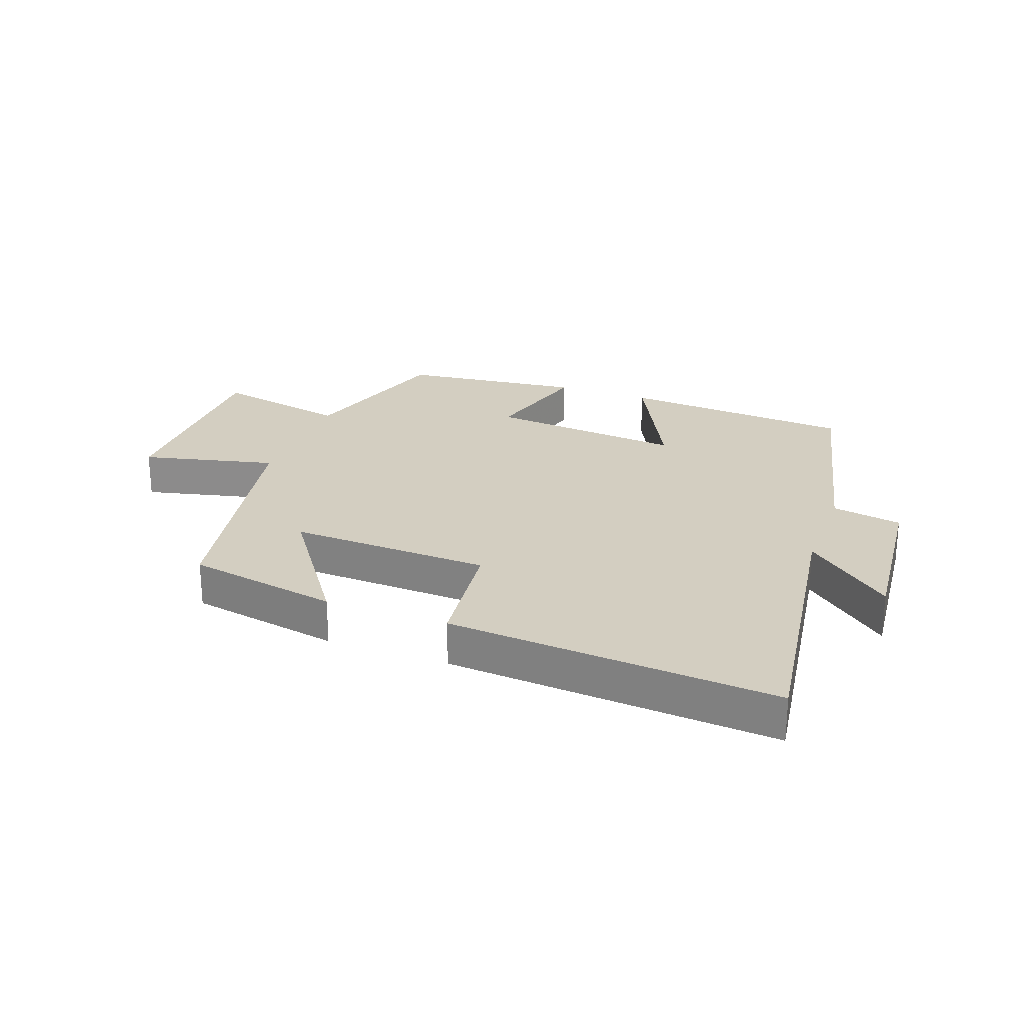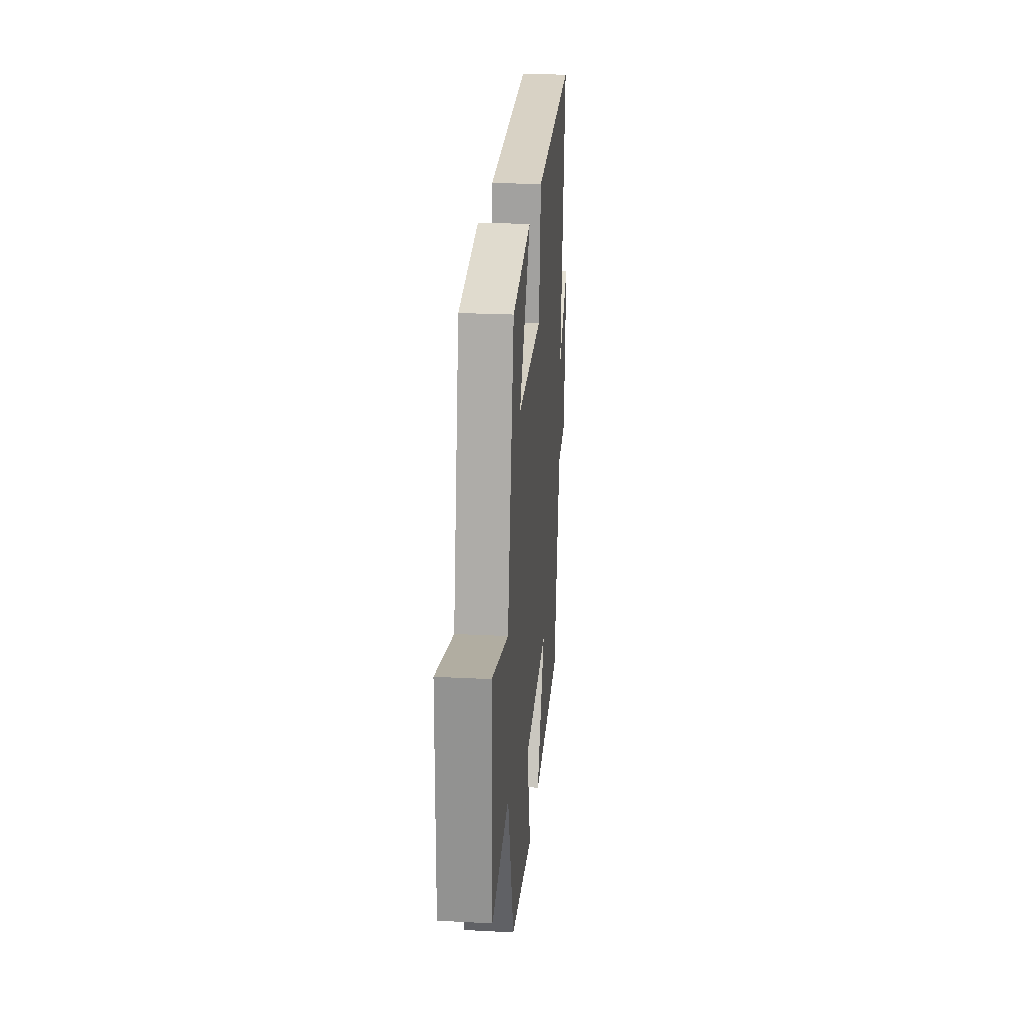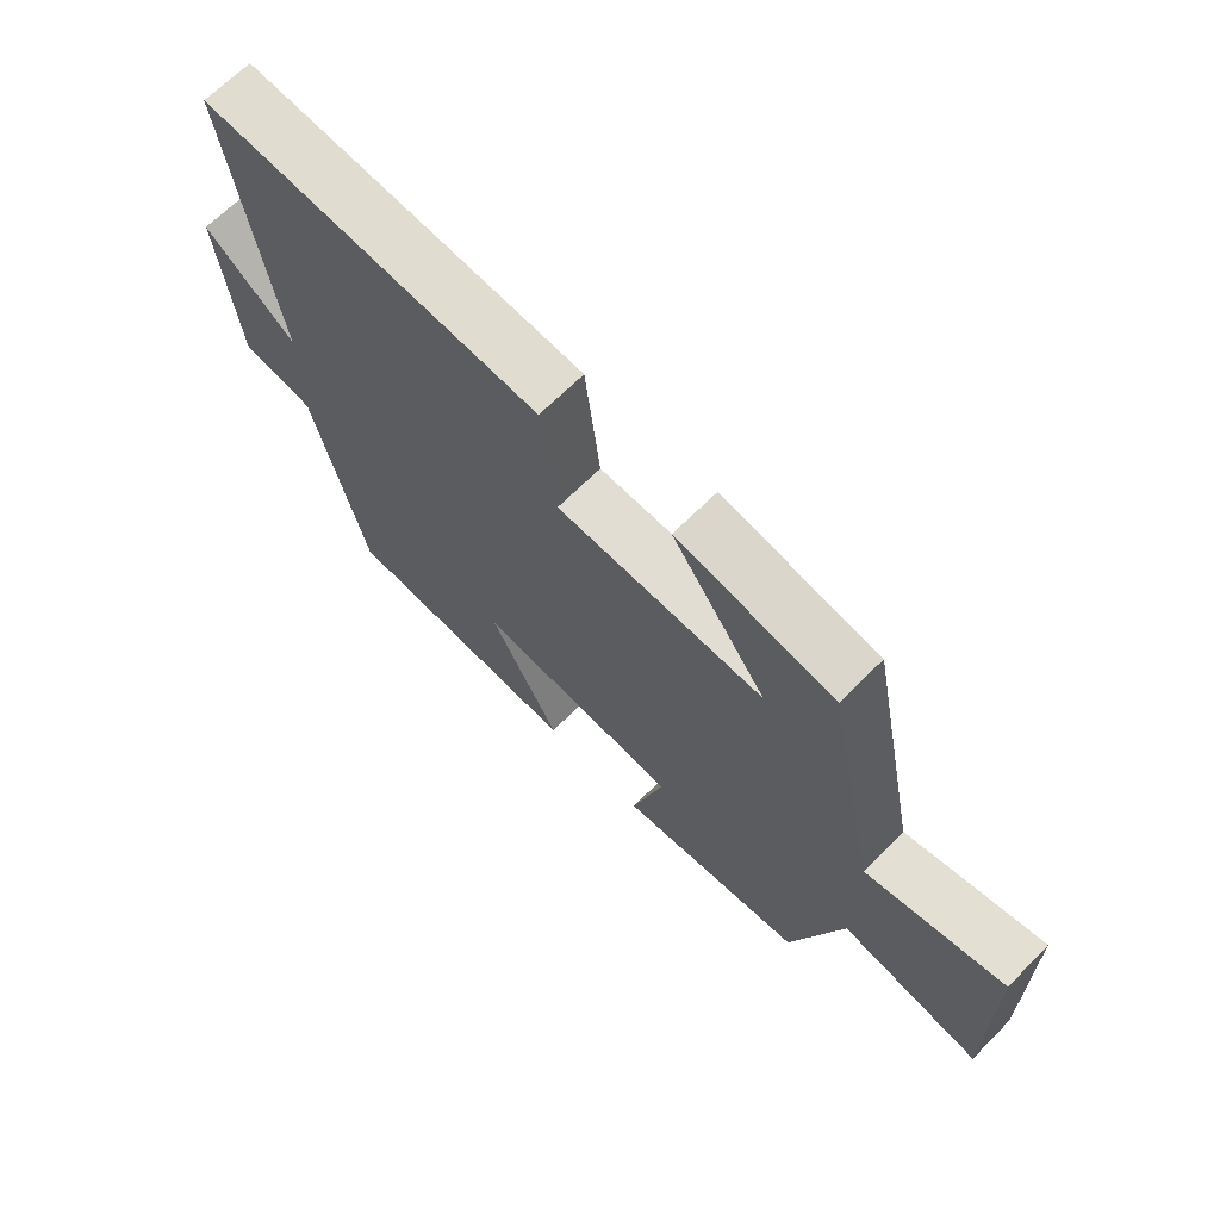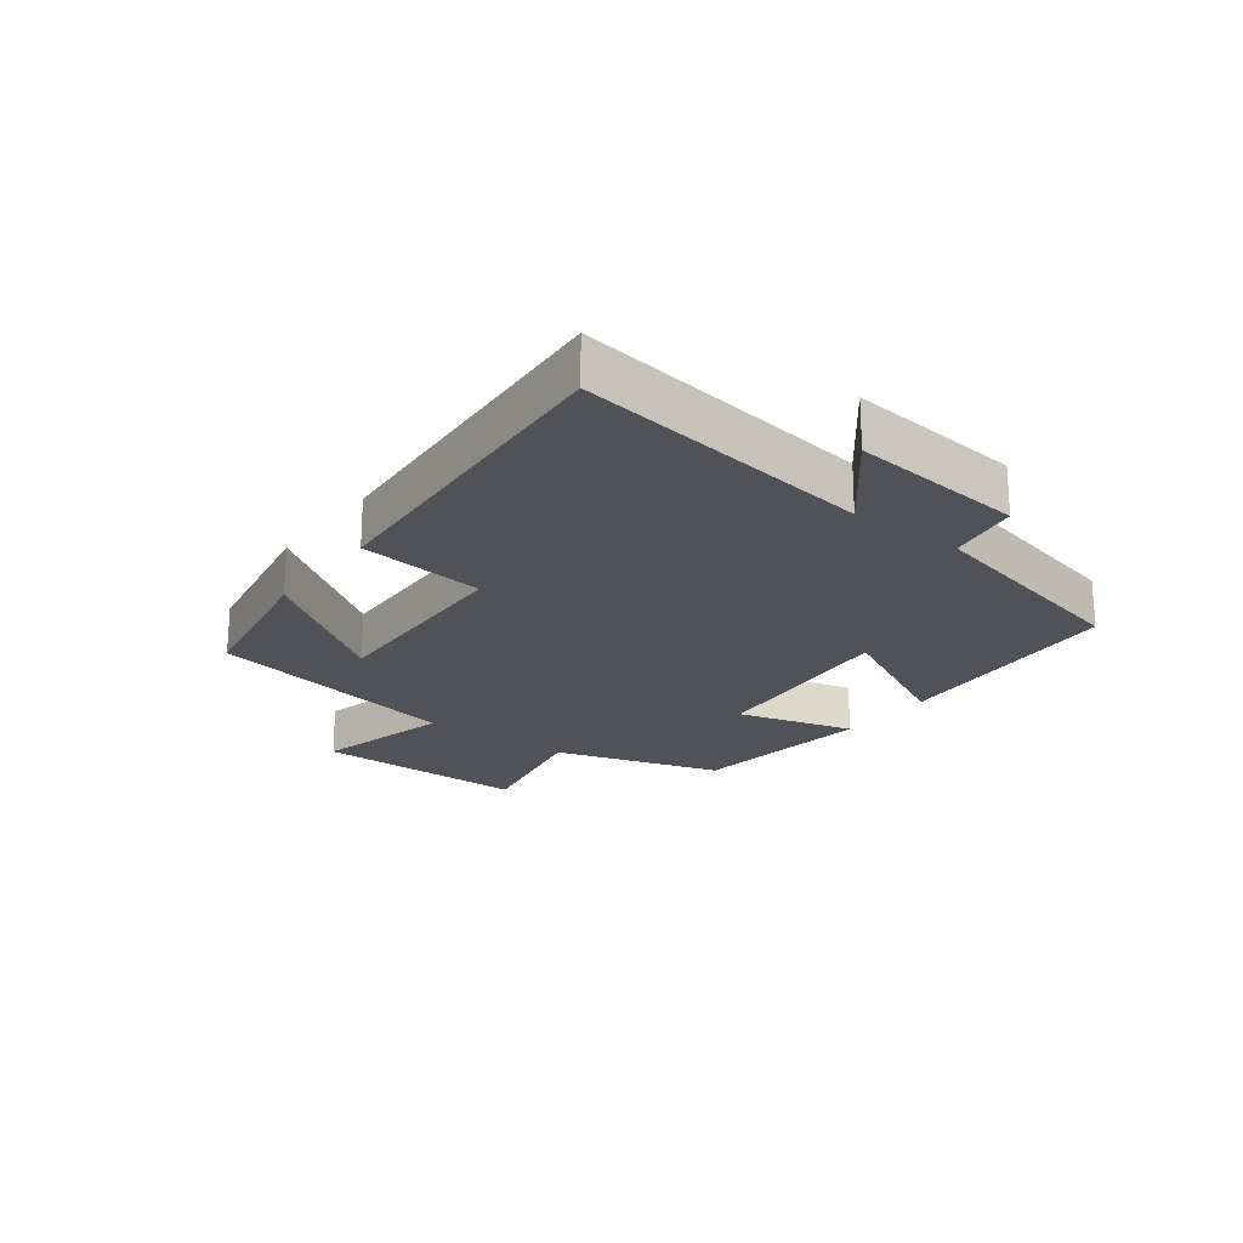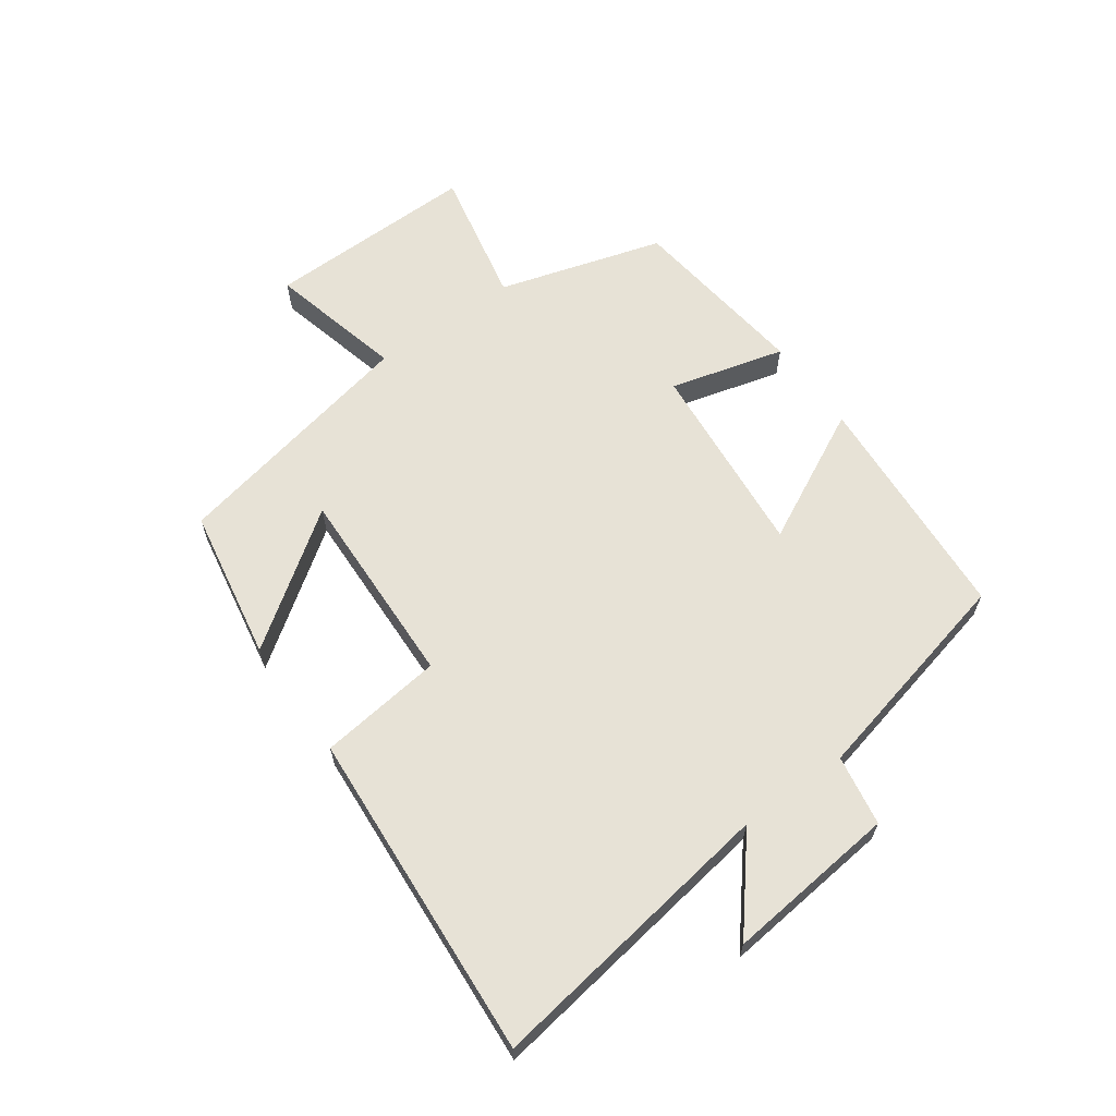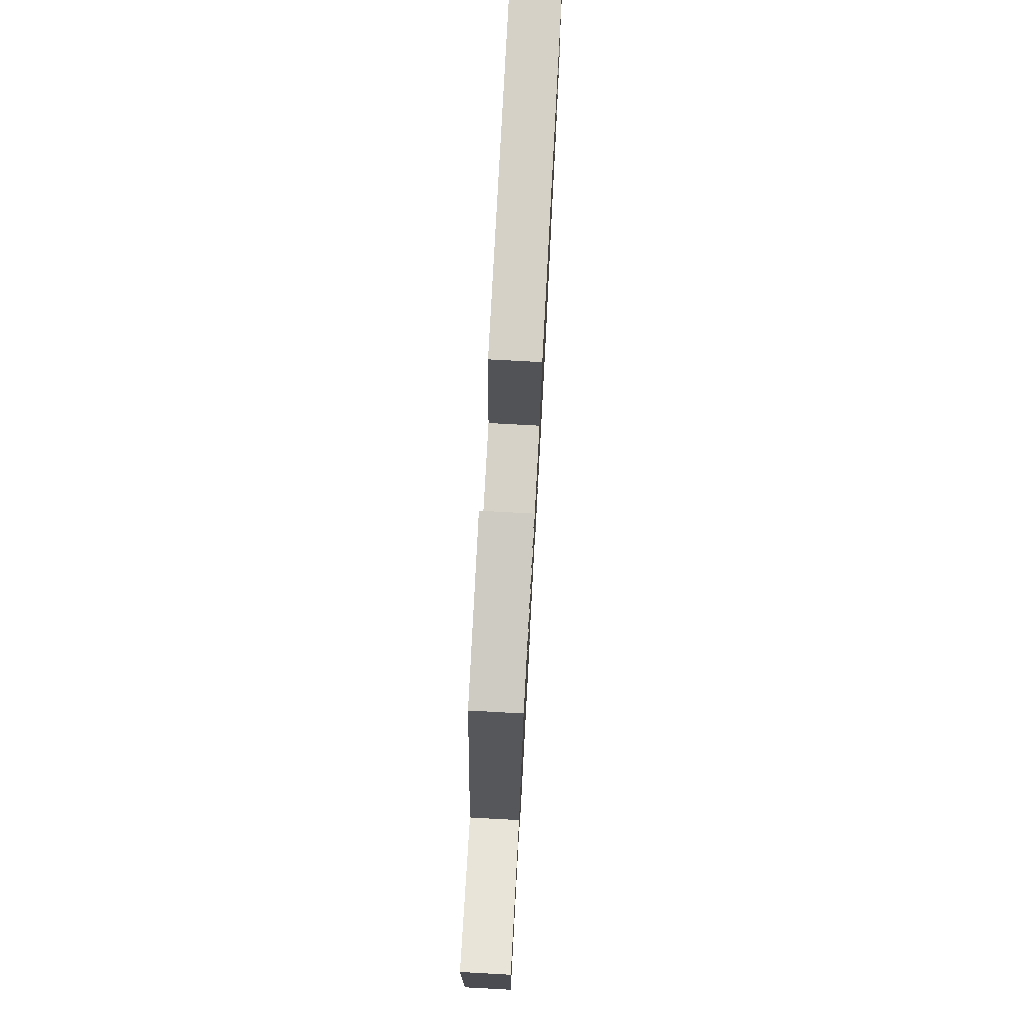
<metadata>
{"format":"obj","ext":"obj","renderer":"f3d","projection":"perspective","resolution":1024,"background":"white","views":[{"elev":24.9,"azim":20.5,"up":"+Y"},{"elev":23.7,"azim":-85.0,"up":"+Z"},{"elev":67.2,"azim":-135.2,"up":"+Z"},{"elev":-21.5,"azim":52.9,"up":"+Y"},{"elev":63.2,"azim":54.2,"up":"+Y"},{"elev":75.2,"azim":-86.9,"up":"+Z"}]}
</metadata>
<code>
v 0.57 0.07 0.538
v 0.5 0.07 0.061
v 0.642 0.07 0.179
v 0.614 0.07 -0.099
v 0.5 0.07 -0.119
v 0.419 0.07 -0.473
v 0.039 0.07 -0.5
v 0.147 0.07 -0.284
v -0.173 0.07 -0.314
v -0.123 0.07 -0.5
v -0.42 0.07 -0.465
v -0.5 0.07 -0.198
v -0.723 0.07 -0.245
v -0.719 0.07 0.099
v -0.5 0.07 0.046
v -0.416 0.07 0.455
v -0.168 0.07 0.5
v -0.318 0.07 0.287
v 0.01 0.07 0.299
v 0.034 0.07 0.5
v 0.57 0 0.538
v 0.5 0 0.061
v 0.642 0 0.179
v 0.614 0 -0.099
v 0.5 0 -0.119
v 0.419 0 -0.473
v 0.039 0 -0.5
v 0.147 0 -0.284
v -0.173 0 -0.314
v -0.123 0 -0.5
v -0.42 0 -0.465
v -0.5 0 -0.198
v -0.723 0 -0.245
v -0.719 0 0.099
v -0.5 0 0.046
v -0.416 0 0.455
v -0.168 0 0.5
v -0.318 0 0.287
v 0.01 0 0.299
v 0.034 0 0.5
f 19 20 1 2
f 18 19 2
f 15 16 17 18
f 15 18 2
f 12 13 14 15
f 12 15 2
f 9 10 11 12
f 8 9 12 2
f 5 6 7 8
f 5 8 2 3
f 3 4 5
f 22 21 40 39
f 22 39 38
f 38 37 36 35
f 22 38 35
f 35 34 33 32
f 22 35 32
f 32 31 30 29
f 22 32 29 28
f 28 27 26 25
f 23 22 28 25
f 25 24 23
f 1 21 22 2
f 2 22 23 3
f 3 23 24 4
f 4 24 25 5
f 5 25 26 6
f 6 26 27 7
f 7 27 28 8
f 8 28 29 9
f 9 29 30 10
f 10 30 31 11
f 11 31 32 12
f 12 32 33 13
f 13 33 34 14
f 14 34 35 15
f 15 35 36 16
f 16 36 37 17
f 17 37 38 18
f 18 38 39 19
f 19 39 40 20
f 20 40 21 1

</code>
